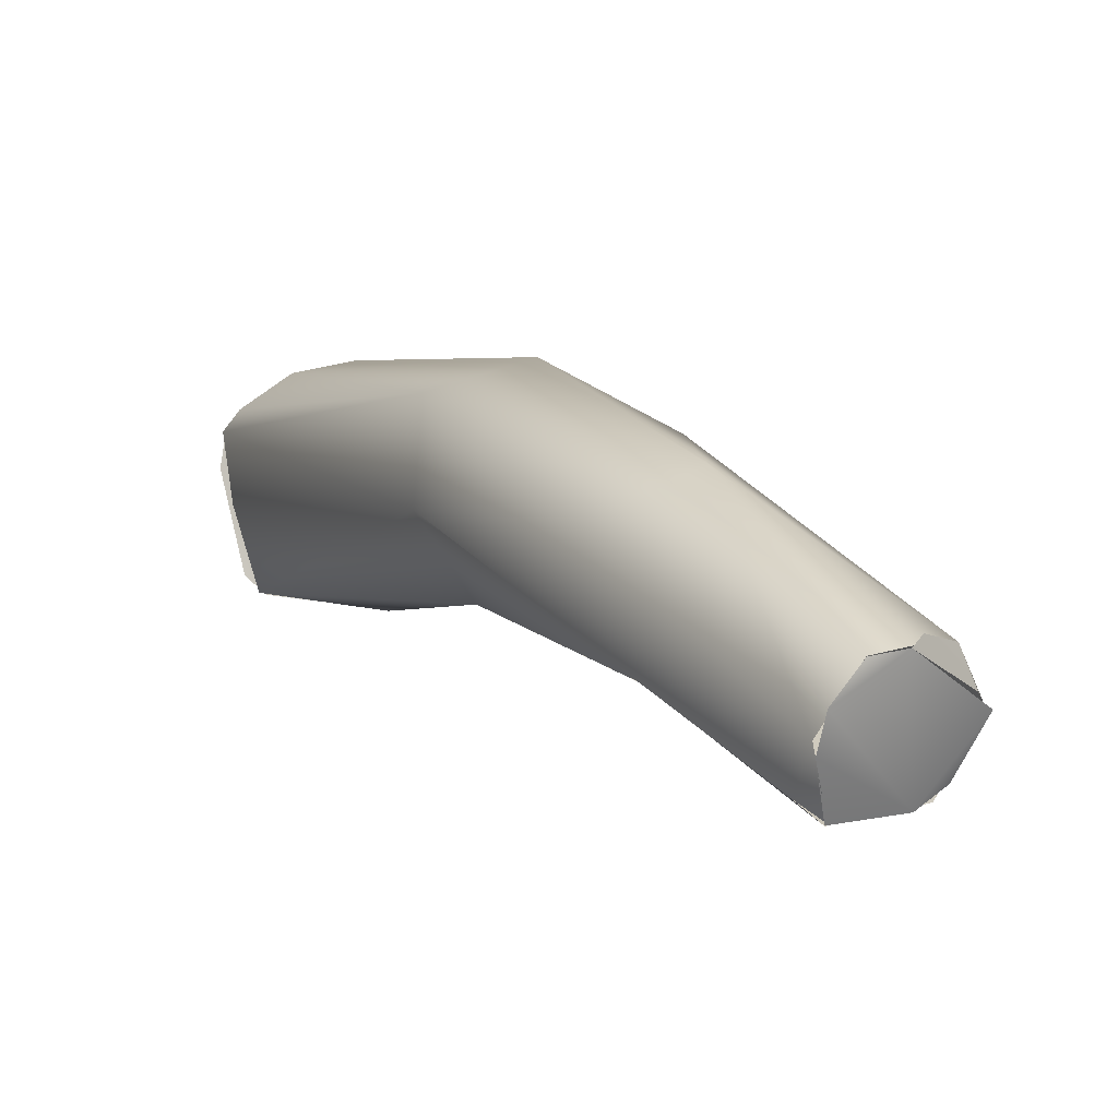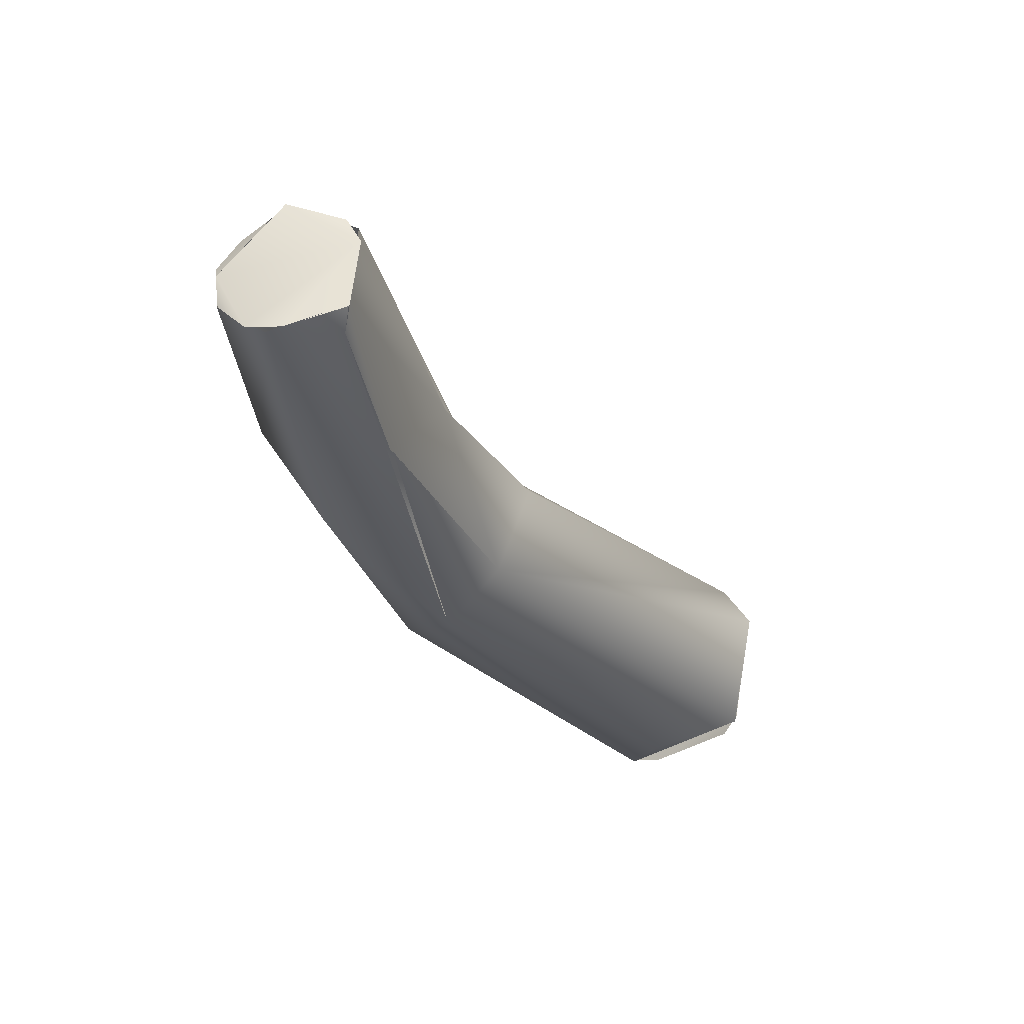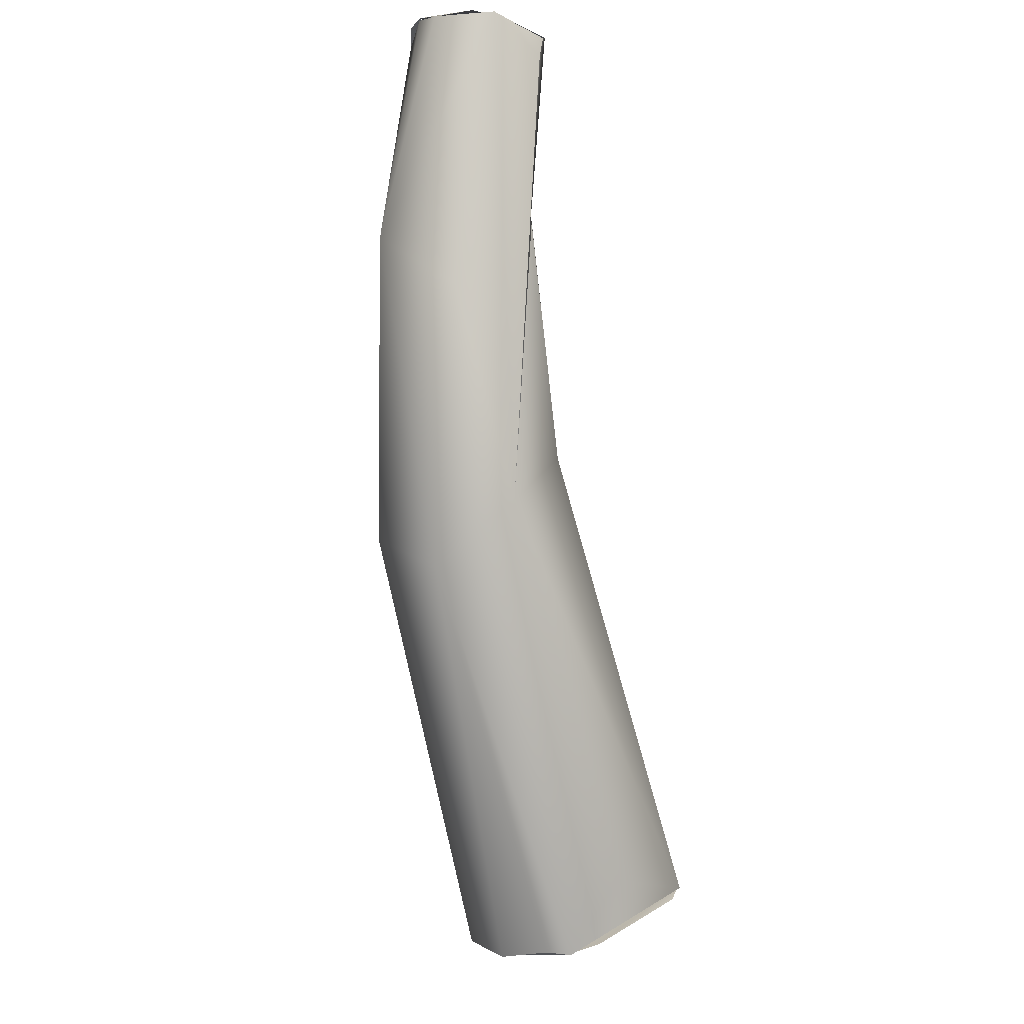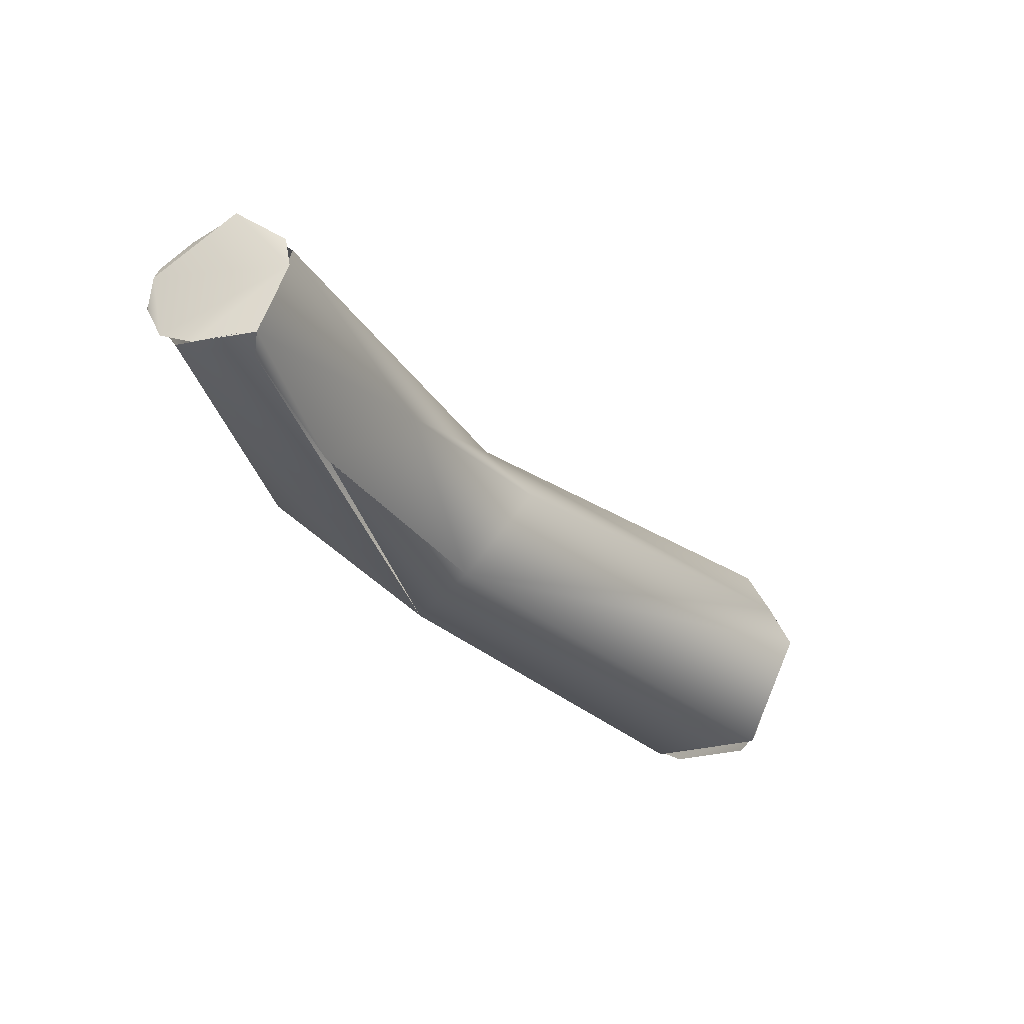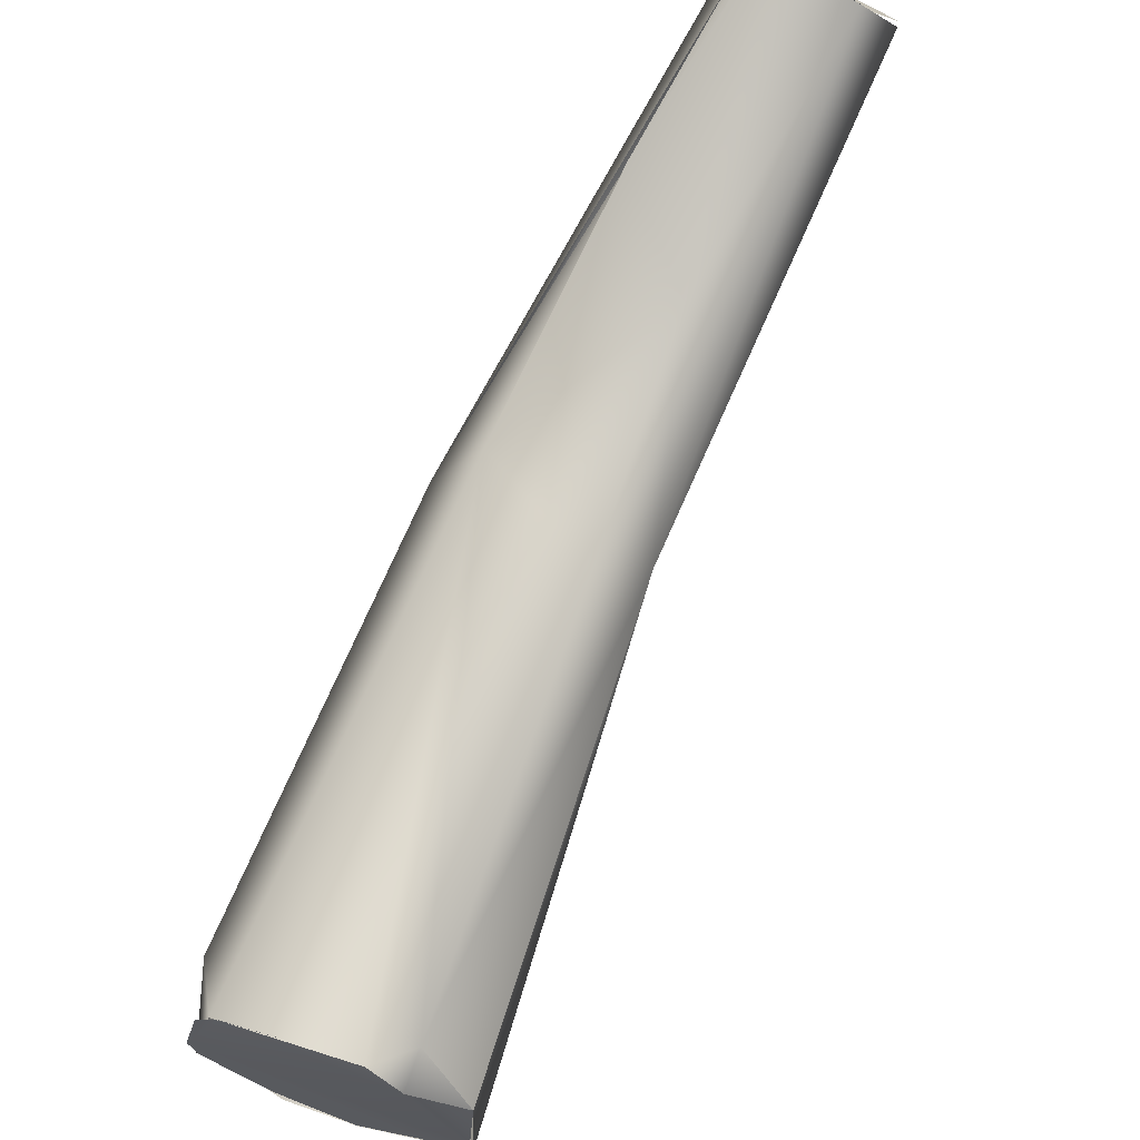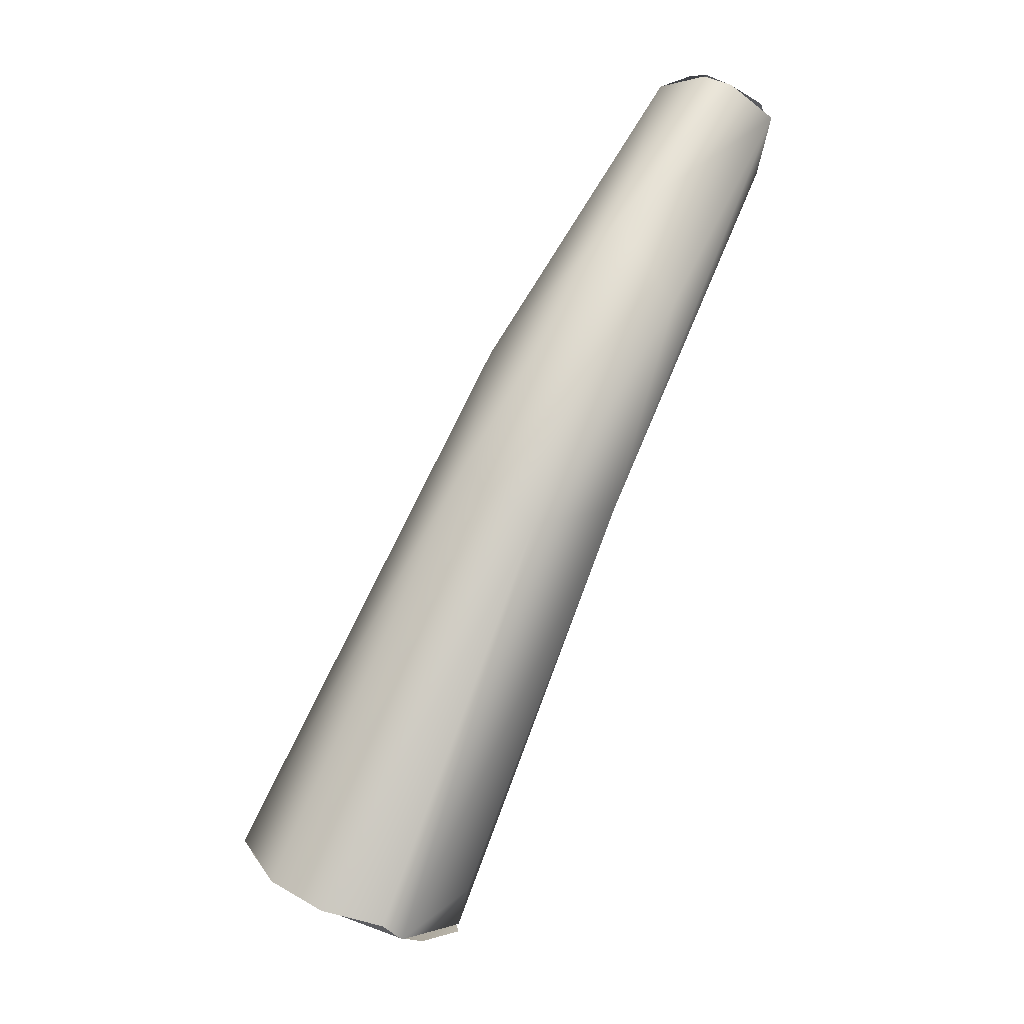
<metadata>
{"format":"obj","ext":"obj","renderer":"f3d","projection":"perspective","resolution":1024,"background":"white","views":[{"elev":49.0,"azim":124.6,"up":"+Z"},{"elev":29.7,"azim":73.5,"up":"+Y"},{"elev":-33.1,"azim":42.4,"up":"+Y"},{"elev":36.4,"azim":91.0,"up":"+Y"},{"elev":-62.4,"azim":127.6,"up":"+Z"},{"elev":-43.0,"azim":-8.9,"up":"+Y"}]}
</metadata>
<code>
o FJ2518.obj_grp1.1221
v -0.3035 -0.1864 6.139
v -0.3075 -0.1978 6.134
v -0.2999 -0.1883 6.14
v -0.3028 -0.1867 6.139
v -0.2999 -0.1884 6.14
v -0.3059 -0.1861 6.142
v -0.3059 -0.1859 6.142
v -0.3057 -0.1864 6.143
v -0.3144 -0.2046 6.131
v -0.3142 -0.2027 6.137
v -0.3042 -0.1862 6.14
v -0.3039 -0.188 6.145
v -0.3008 -0.1891 6.145
v -0.3027 -0.1889 6.146
v -0.306 -0.1875 6.144
v -0.306 -0.1875 6.144
v -0.3047 -0.1881 6.145
v -0.3057 -0.1864 6.143
v -0.3039 -0.188 6.145
v -0.3086 -0.1983 6.143
v -0.304 -0.1881 6.145
v -0.3026 -0.1889 6.146
v -0.3001 -0.1897 6.141
v -0.3001 -0.1897 6.141
v -0.3001 -0.1883 6.14
v -0.3001 -0.189 6.143
v -0.3001 -0.1892 6.144
v -0.3075 -0.2101 6.134
v -0.3029 -0.197 6.138
v -0.312 -0.2056 6.129
v -0.3054 -0.2016 6.141
v -0.3068 -0.2068 6.132
v -0.303 -0.1972 6.138
v -0.3152 -0.2099 6.136
v -0.3117 -0.2127 6.136
v -0.3126 -0.2232 6.116
v -0.3176 -0.2176 6.115
v -0.324 -0.2204 6.118
v -0.3128 -0.2243 6.121
v -0.3214 -0.2183 6.116
v -0.3214 -0.2183 6.116
v -0.32 -0.2266 6.122
v -0.3164 -0.219 6.114
v -0.3186 -0.2191 6.115
v -0.3214 -0.2183 6.116
v -0.3234 -0.2201 6.117
v -0.3214 -0.2183 6.116
v -0.3186 -0.2191 6.115
v -0.3149 -0.2268 6.12
v -0.3225 -0.225 6.121
v -0.3159 -0.2274 6.121
v -0.3164 -0.219 6.114
v -0.3128 -0.2229 6.116
v -0.3235 -0.222 6.119
v -0.3224 -0.225 6.121
v -0.317 -0.2272 6.122
v -0.3126 -0.224 6.117
v -0.3161 -0.2273 6.121
v -0.3194 -0.2266 6.122
v -0.3194 -0.2266 6.122
v -0.3161 -0.2273 6.121
v -0.317 -0.2272 6.122
f 9 6 1
f 4 11 7
f 9 10 6
f 4 12 13
f 13 12 14
f 8 6 15
f 4 7 12
f 16 17 18
f 17 19 18
f 20 21 15
f 6 10 15
f 2 9 1
f 4 26 5
f 27 24 25
f 28 24 27
f 13 26 4
f 20 15 10
f 21 20 22
f 23 29 3
f 27 31 28
f 27 22 20
f 1 3 2
f 29 2 3
f 27 20 31
f 30 9 2
f 32 33 28
f 32 2 29
f 34 20 10
f 35 31 20
f 30 2 32
f 35 28 31
f 35 20 34
f 36 32 28
f 30 37 9
f 30 32 37
f 9 38 10
f 40 9 37
f 9 41 38
f 38 34 10
f 39 36 28
f 37 32 43
f 37 44 45
f 44 37 43
f 46 47 48
f 48 49 46
f 42 35 34
f 28 35 51
f 51 39 28
f 36 43 32
f 53 48 52
f 53 49 48
f 49 54 46
f 55 54 49
f 50 34 38
f 42 34 50
f 49 53 57
f 51 36 39
f 58 59 49
f 51 35 56
f 60 61 62
f 49 59 55
f 56 35 42

</code>
